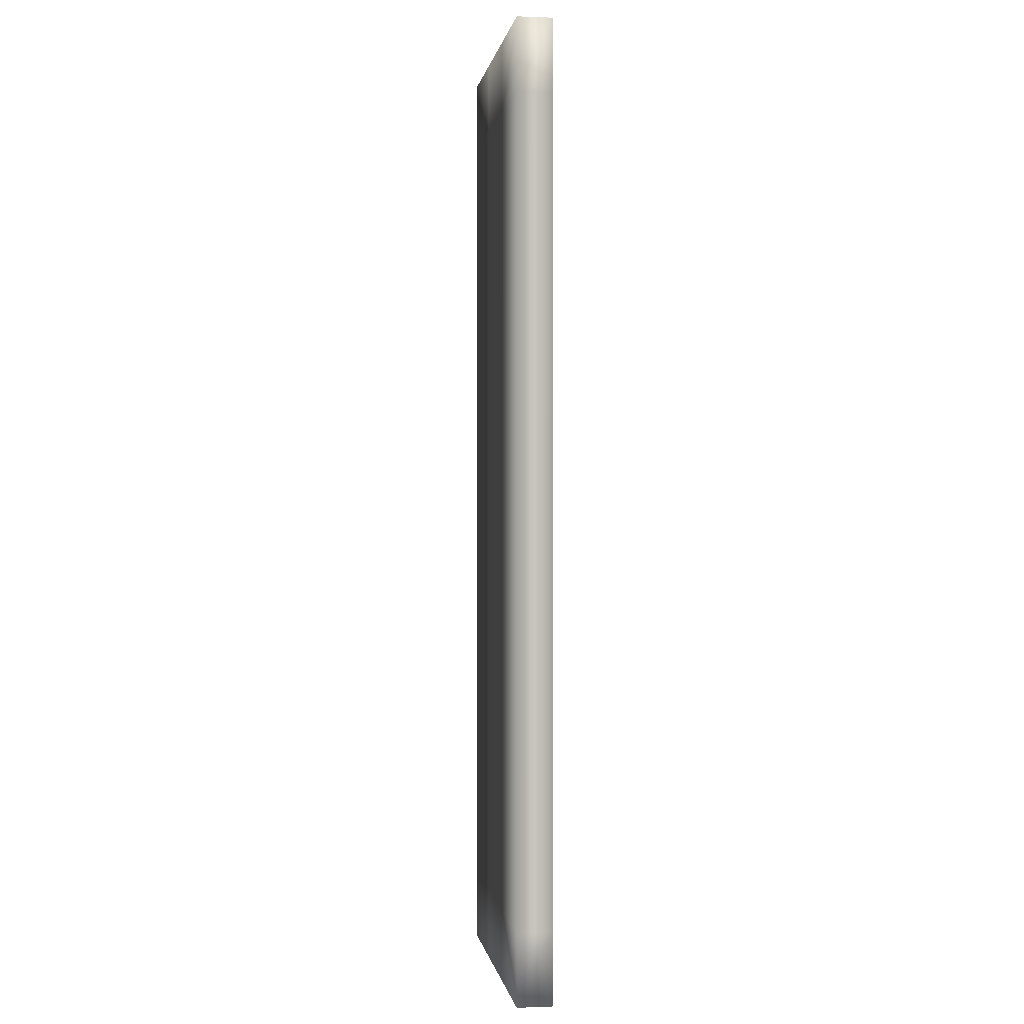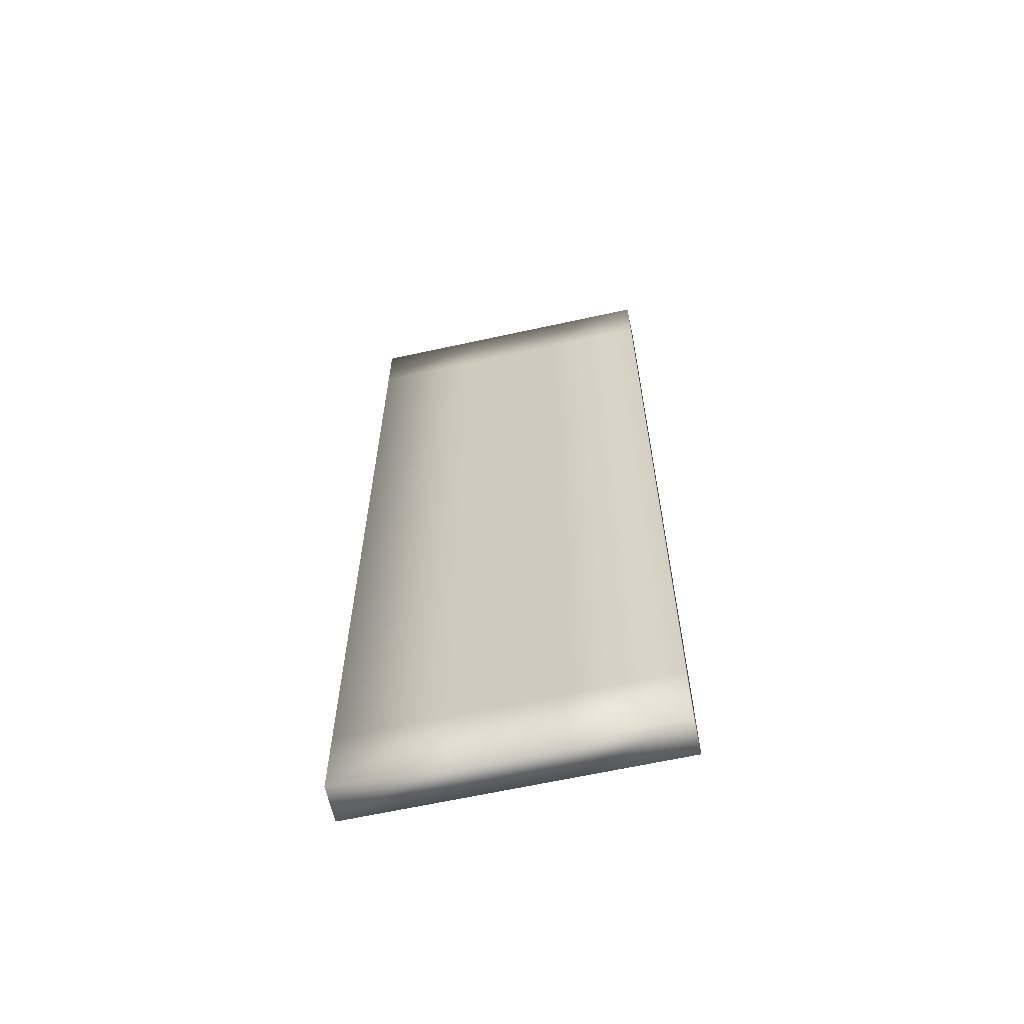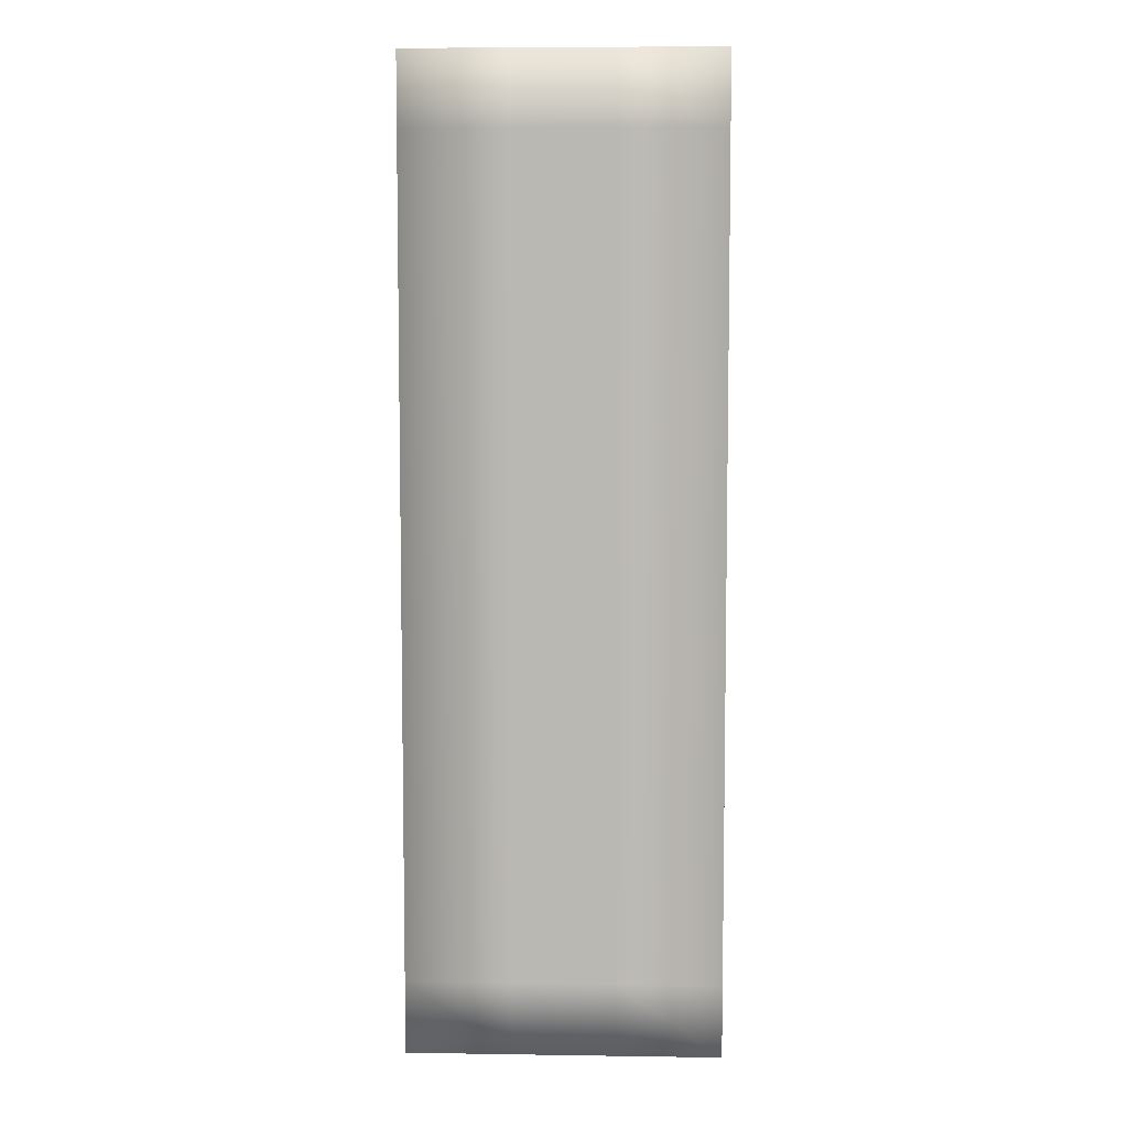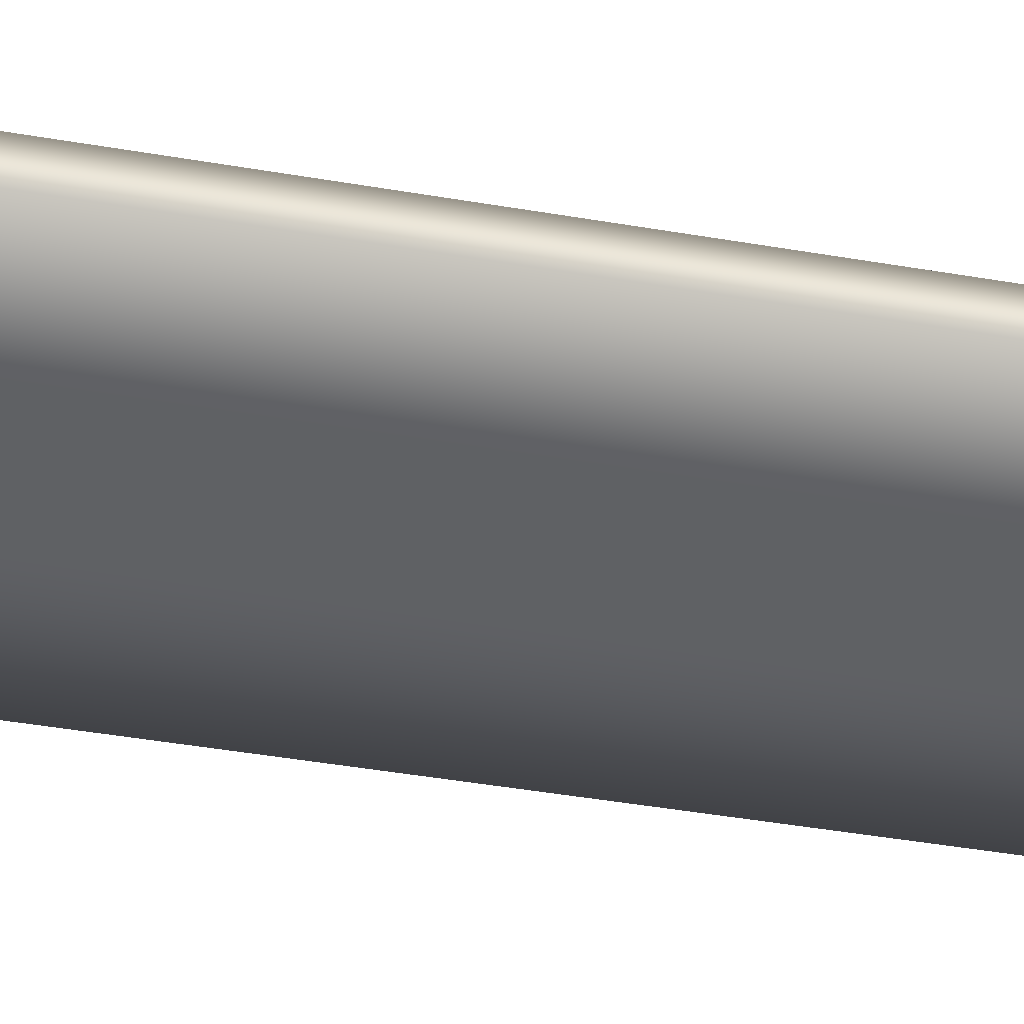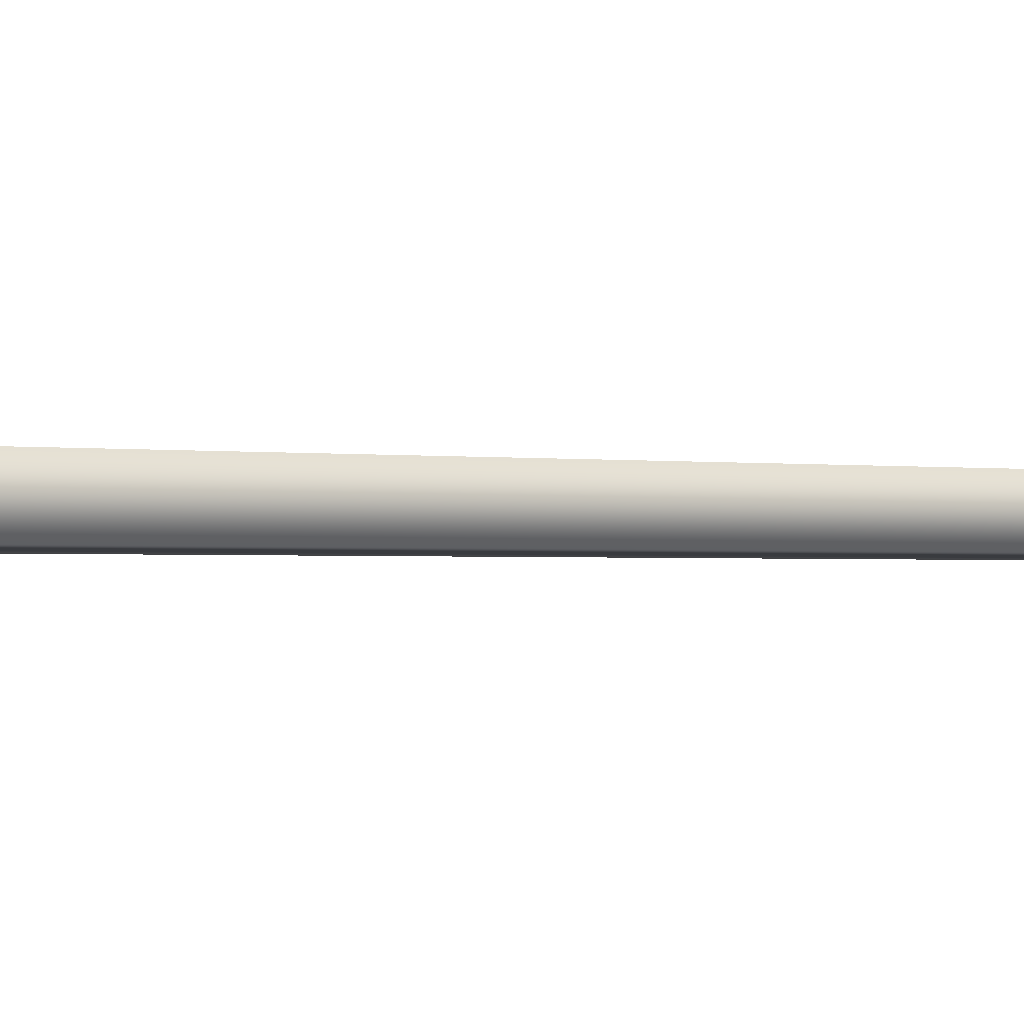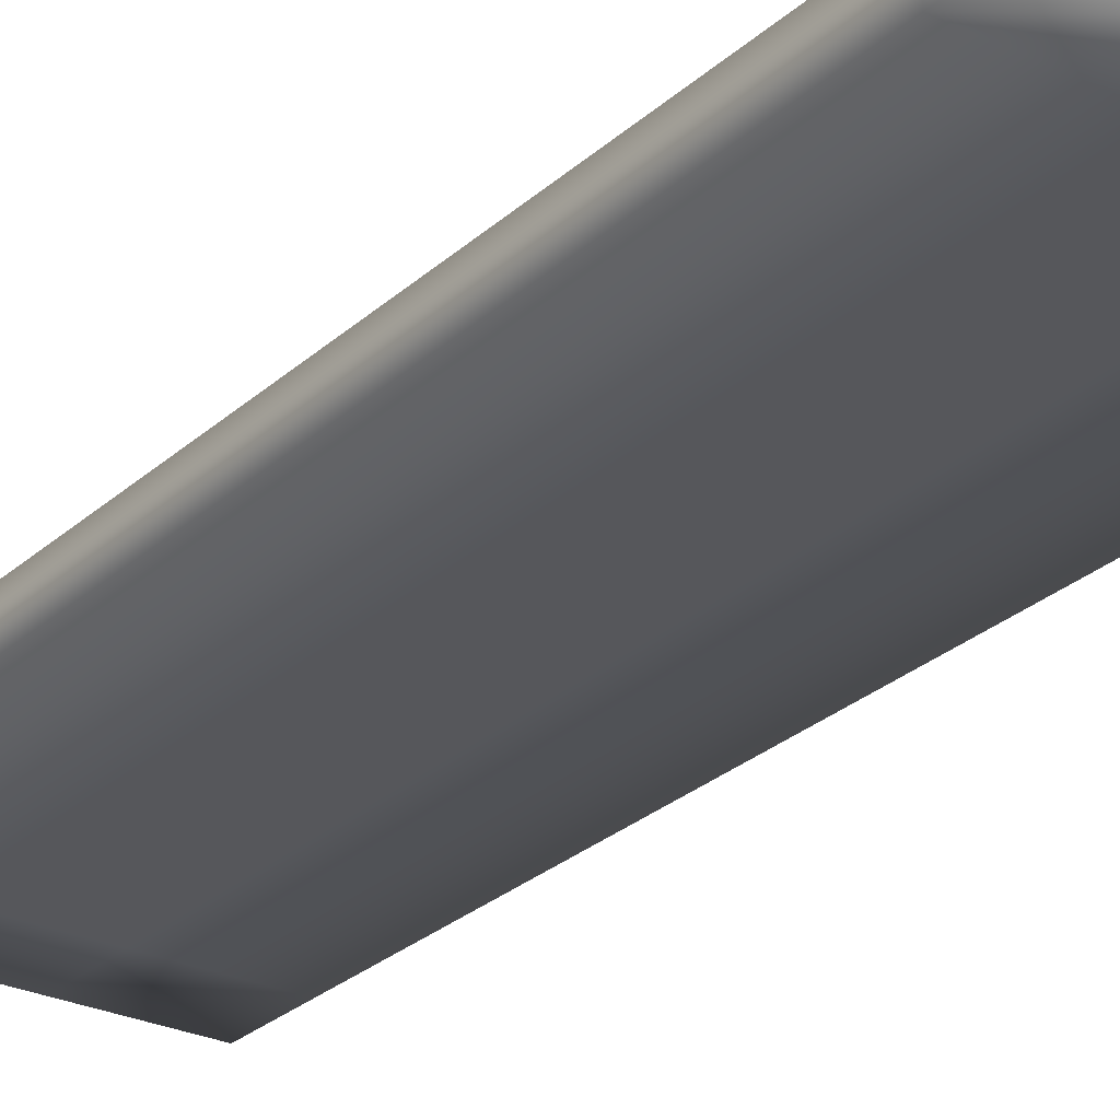
<metadata>
{"format":"obj","ext":"obj","renderer":"f3d","projection":"perspective","resolution":1024,"background":"white","views":[{"elev":0.2,"azim":-98.3,"up":"+Y"},{"elev":-63.8,"azim":-167.5,"up":"+Y"},{"elev":6.9,"azim":2.5,"up":"+Y"},{"elev":-46.4,"azim":79.0,"up":"+Z"},{"elev":-1.1,"azim":54.8,"up":"+Z"},{"elev":-27.1,"azim":-36.2,"up":"+Z"}]}
</metadata>
<code>
o StoneVeneer.obj
g default
v -0.4397 -1.368 0.0508
v -0.1439 -1.368 0.0508
v 0.1439 -1.368 0.0508
v 0.4397 -1.368 0.0508
v 0.4397 -1.368 -0.0508
v 0.1439 -1.368 -0.0508
v -0.1439 -1.368 -0.0508
v -0.4397 -1.368 -0.0508
v -0.4397 -1.162 0.0508
v -0.1439 -1.162 0.0508
v 0.1439 -1.162 0.0508
v 0.4397 -1.162 0.0508
v 0.4397 -1.162 -0.0508
v 0.1439 -1.162 -0.0508
v -0.1439 -1.162 -0.0508
v -0.4397 -1.162 -0.0508
v -0.4397 -0.9557 0.0508
v -0.1439 -0.9557 0.0508
v 0.1439 -0.9557 0.0508
v 0.4397 -0.9557 0.0508
v 0.4397 -0.9557 -0.0508
v 0.1439 -0.9557 -0.0508
v -0.1439 -0.9557 -0.0508
v -0.4397 -0.9557 -0.0508
v -0.4397 1.162 0.0508
v -0.1439 1.162 0.0508
v 0.1439 1.162 0.0508
v 0.4397 1.162 0.0508
v 0.4397 1.162 -0.0508
v 0.1439 1.162 -0.0508
v -0.1439 1.162 -0.0508
v -0.4397 1.162 -0.0508
v -0.4397 1.368 0.0508
v -0.1439 1.368 0.0508
v 0.1439 1.368 0.0508
v 0.4397 1.368 0.0508
v 0.4397 1.368 -0.0508
v 0.1439 1.368 -0.0508
v -0.1439 1.368 -0.0508
v -0.4397 1.368 -0.0508
g group_Stone
f 8 7 2 1
f 7 6 3 2
f 6 5 4 3
f 2 10 9 1
f 3 11 10 2
f 4 12 11 3
f 5 13 12 4
f 14 13 5 6
f 15 14 6 7
f 16 15 7 8
f 9 16 8 1
f 10 18 17 9
f 11 19 18 10
f 12 20 19 11
f 13 21 20 12
f 22 21 13 14
f 23 22 14 15
f 24 23 15 16
f 17 24 16 9
f 18 26 25 17
f 19 27 26 18
f 20 28 27 19
f 21 29 28 20
f 30 29 21 22
f 31 30 22 23
f 32 31 23 24
f 25 32 24 17
f 26 34 33 25
f 27 35 34 26
f 28 36 35 27
f 29 37 36 28
f 38 37 29 30
f 39 38 30 31
f 40 39 31 32
f 33 40 32 25
f 34 39 40 33
f 35 38 39 34
f 36 37 38 35

</code>
